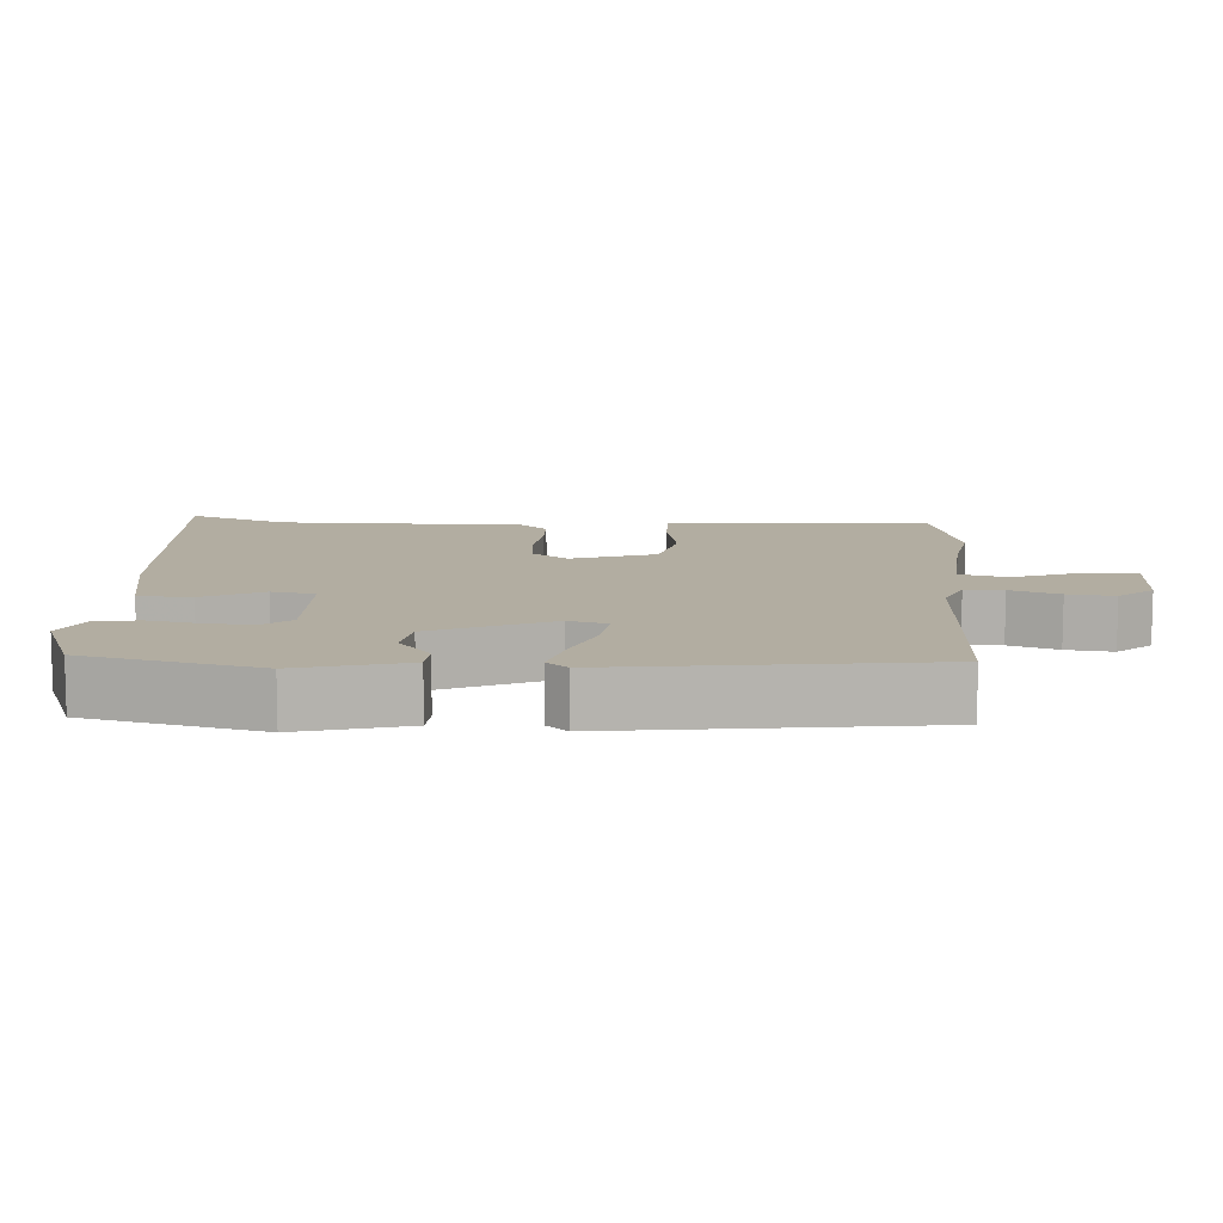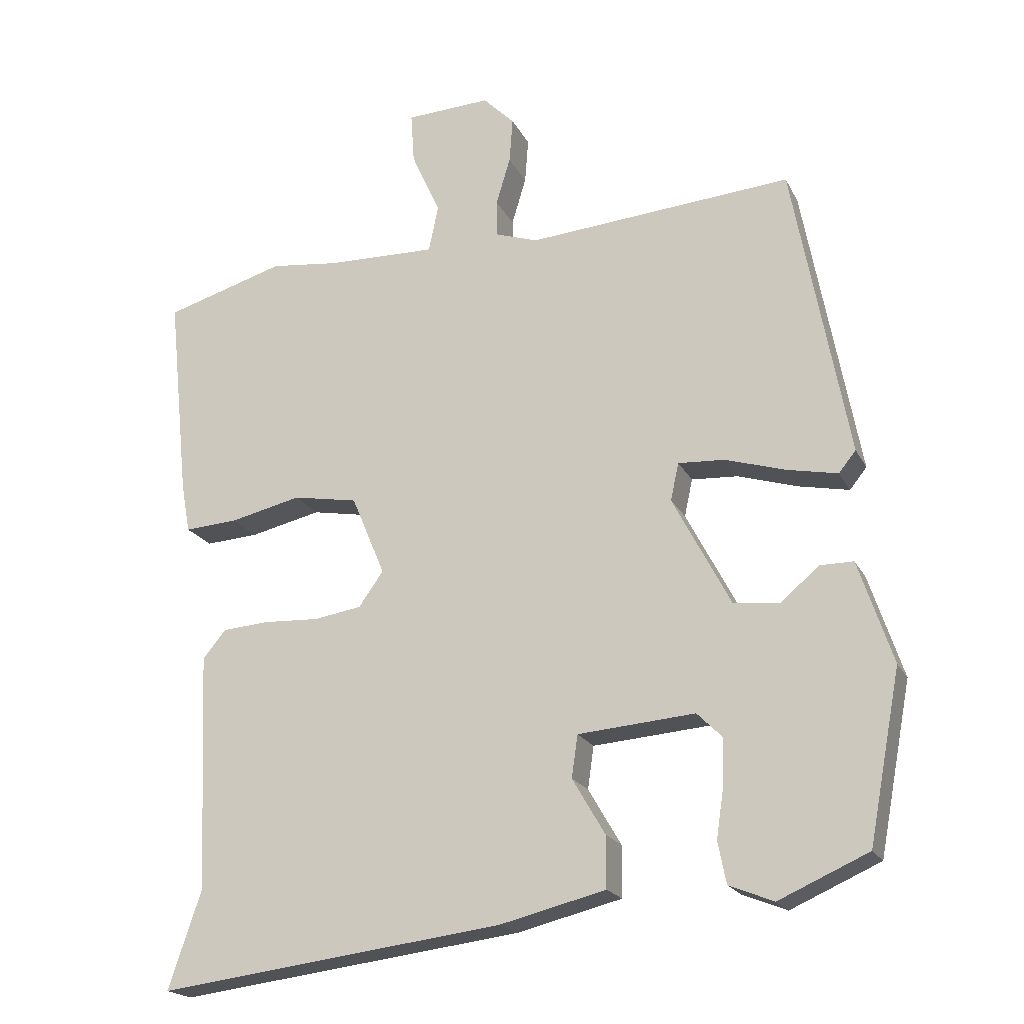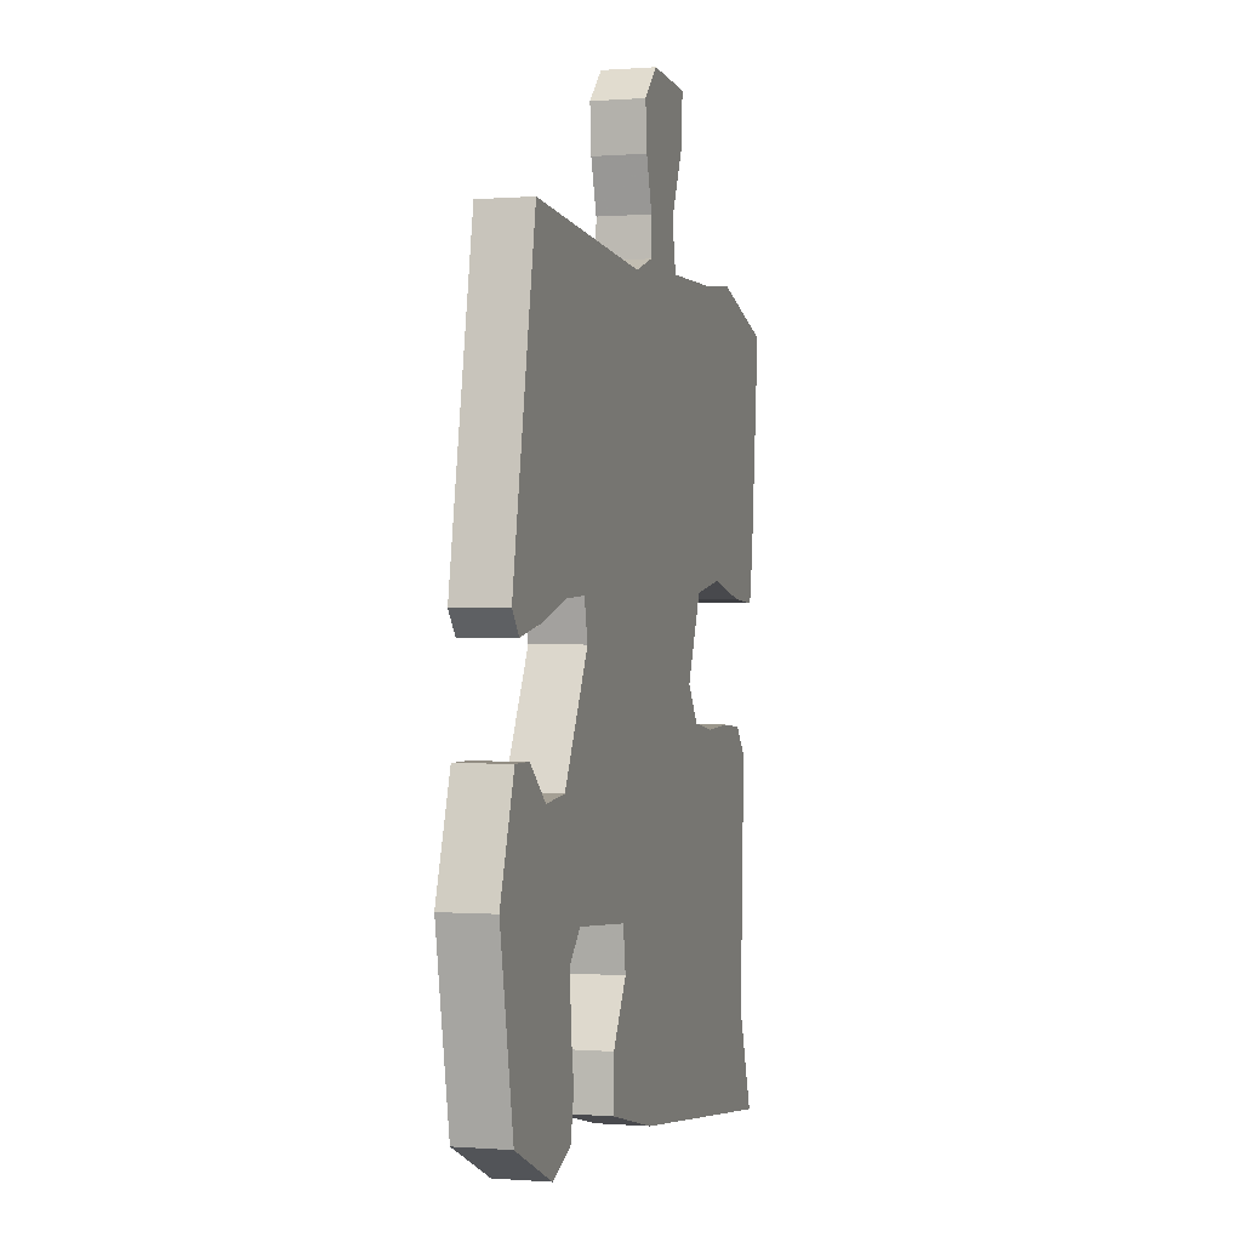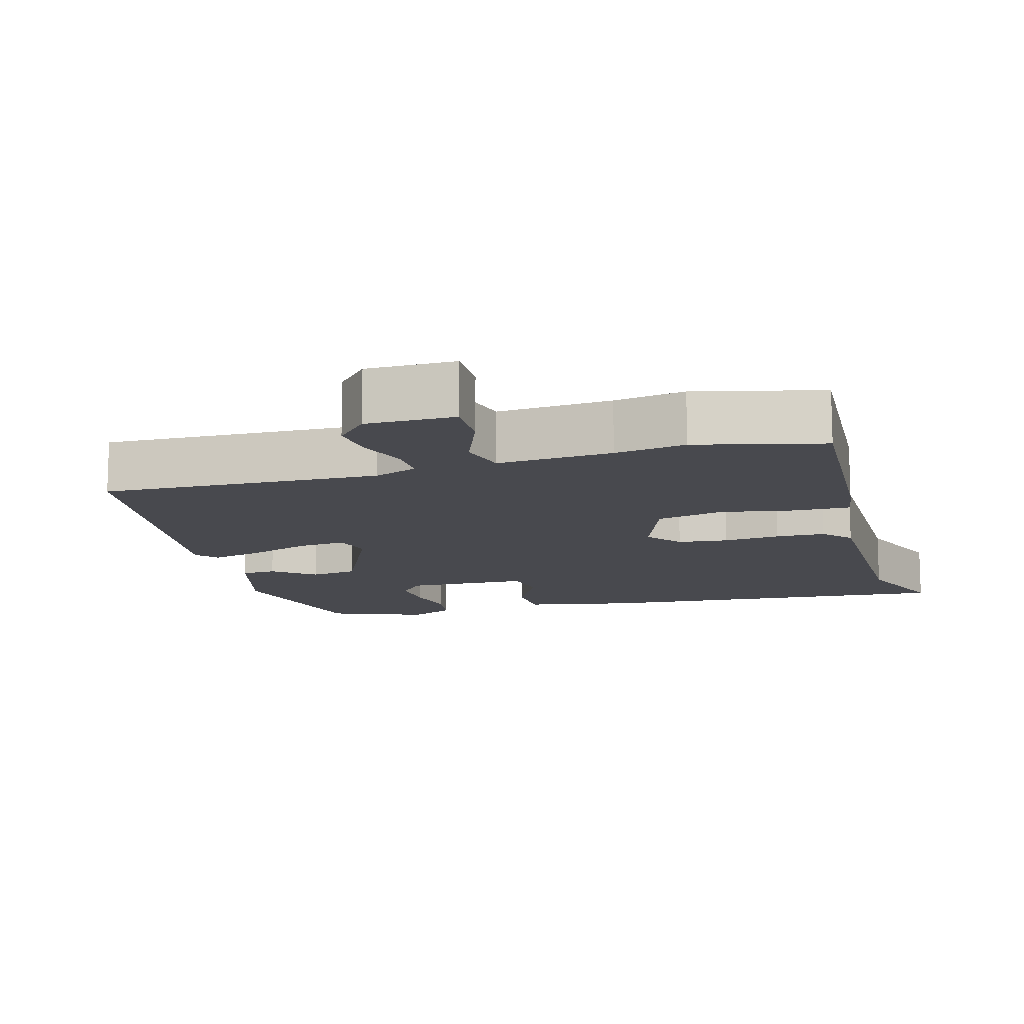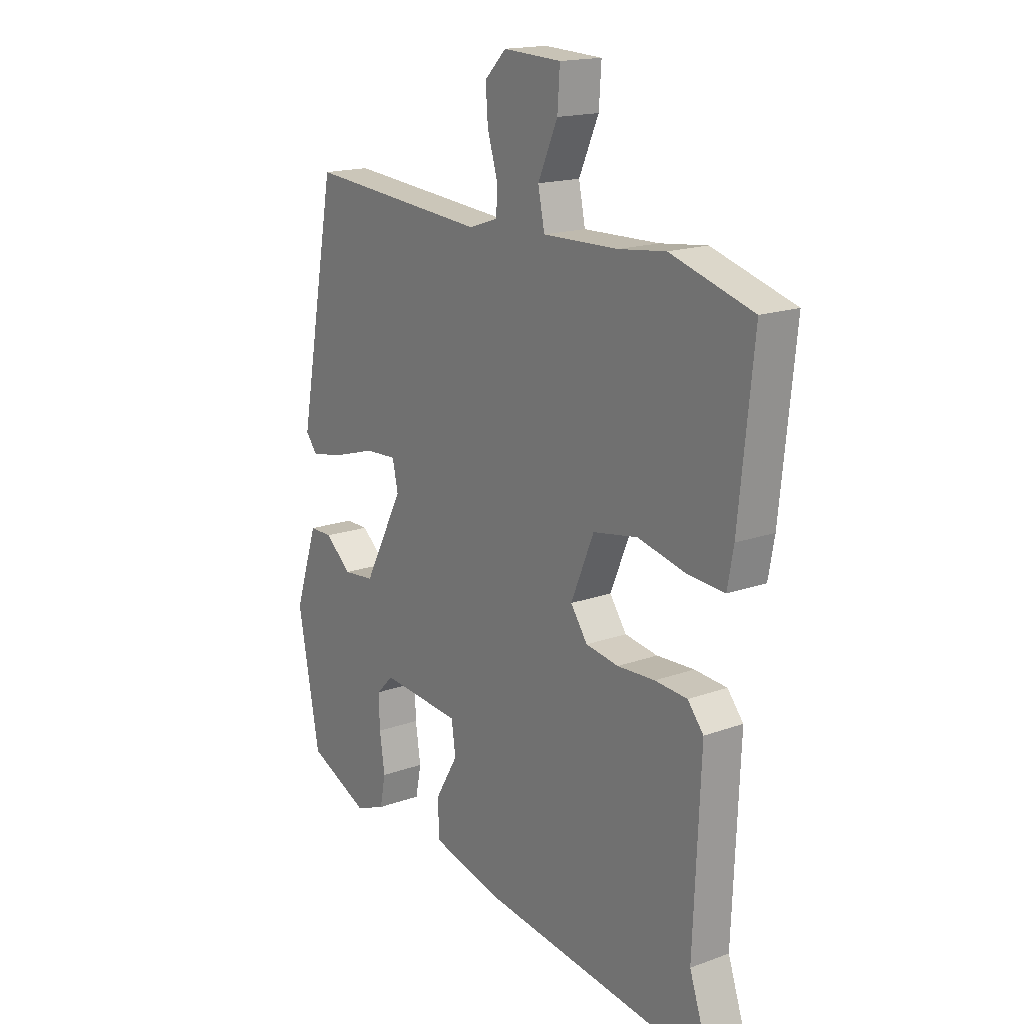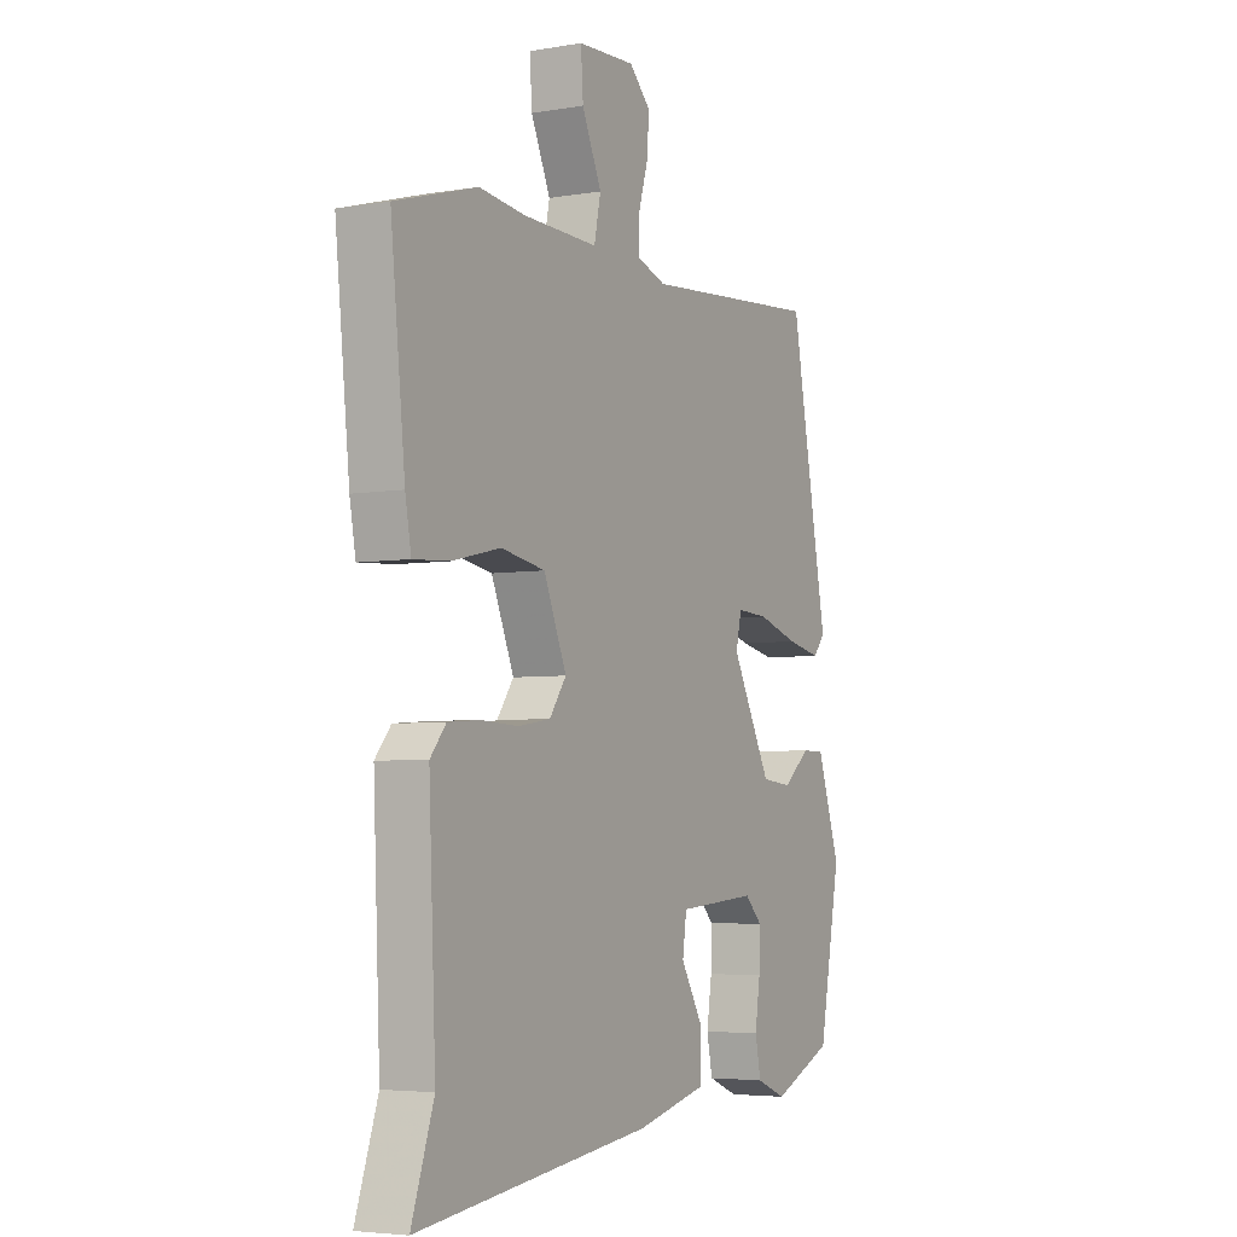
<metadata>
{"format":"obj","ext":"obj","renderer":"f3d","projection":"perspective","resolution":1024,"background":"white","views":[{"elev":10.5,"azim":-83.6,"up":"+Y"},{"elev":-19.9,"azim":-159.6,"up":"+Z"},{"elev":-0.0,"azim":-73.7,"up":"+Z"},{"elev":-12.6,"azim":18.5,"up":"+Y"},{"elev":17.0,"azim":54.0,"up":"+Z"},{"elev":-4.6,"azim":118.7,"up":"+Z"}]}
</metadata>
<code>
v 0.404 0.07 0.528
v 0.58 0.07 0.476
v 0.549 0.07 0.176
v 0.536 0.07 0.104
v 0.458 0.07 0.109
v 0.354 0.07 0.133
v 0.259 0.07 0.116
v 0.21 0.07 -0.001
v 0.246 0.07 -0.052
v 0.316 0.07 -0.063
v 0.396 0.07 -0.059
v 0.465 0.07 -0.064
v 0.499 0.07 -0.105
v 0.484 0.07 -0.453
v 0.532 0.07 -0.595
v 0.025 0.07 -0.531
v -0.129 0.07 -0.493
v -0.129 0.07 -0.418
v -0.081 0.07 -0.336
v -0.09 0.07 -0.274
v -0.261 0.07 -0.26
v -0.298 0.07 -0.297
v -0.296 0.07 -0.363
v -0.285 0.07 -0.437
v -0.297 0.07 -0.498
v -0.362 0.07 -0.524
v -0.493 0.07 -0.466
v -0.54 0.07 -0.218
v -0.49 0.07 -0.068
v -0.441 0.07 -0.068
v -0.385 0.07 -0.116
v -0.318 0.07 -0.109
v -0.233 0.07 0.053
v -0.245 0.07 0.108
v -0.313 0.07 0.104
v -0.401 0.07 0.077
v -0.475 0.07 0.062
v -0.5 0.07 0.093
v -0.419 0.07 0.528
v -0.031 0.07 0.497
v 0.031 0.07 0.518
v 0.032 0.07 0.572
v 0.011 0.07 0.642
v 0.006 0.07 0.708
v 0.052 0.07 0.754
v 0.176 0.07 0.748
v 0.171 0.07 0.674
v 0.129 0.07 0.58
v 0.143 0.07 0.512
v 0.304 0.07 0.516
v 0.404 0 0.528
v 0.58 0 0.476
v 0.549 0 0.176
v 0.536 0 0.104
v 0.458 0 0.109
v 0.354 0 0.133
v 0.259 0 0.116
v 0.21 0 -0.001
v 0.246 0 -0.052
v 0.316 0 -0.063
v 0.396 0 -0.059
v 0.465 0 -0.064
v 0.499 0 -0.105
v 0.484 0 -0.453
v 0.532 0 -0.595
v 0.025 0 -0.531
v -0.129 0 -0.493
v -0.129 0 -0.418
v -0.081 0 -0.336
v -0.09 0 -0.274
v -0.261 0 -0.26
v -0.298 0 -0.297
v -0.296 0 -0.363
v -0.285 0 -0.437
v -0.297 0 -0.498
v -0.362 0 -0.524
v -0.493 0 -0.466
v -0.54 0 -0.218
v -0.49 0 -0.068
v -0.441 0 -0.068
v -0.385 0 -0.116
v -0.318 0 -0.109
v -0.233 0 0.053
v -0.245 0 0.108
v -0.313 0 0.104
v -0.401 0 0.077
v -0.475 0 0.062
v -0.5 0 0.093
v -0.419 0 0.528
v -0.031 0 0.497
v 0.031 0 0.518
v 0.032 0 0.572
v 0.011 0 0.642
v 0.006 0 0.708
v 0.052 0 0.754
v 0.176 0 0.748
v 0.171 0 0.674
v 0.129 0 0.58
v 0.143 0 0.512
v 0.304 0 0.516
f 45 46 47 48
f 45 48 49
f 42 43 44 45
f 41 42 45 49
f 40 41 49
f 37 38 39 40
f 35 36 37 40
f 34 35 40 49
f 33 34 49 50
f 28 29 30 31
f 28 31 32
f 27 28 32
f 23 24 25 26
f 22 23 26 27
f 21 22 27 32
f 16 17 18 19
f 14 15 16 19
f 14 19 20
f 13 14 20
f 10 11 12 13
f 9 10 13 20
f 8 9 20 21
f 3 4 5 6
f 3 6 7
f 2 3 7
f 1 2 7
f 21 32 33 50
f 8 21 50
f 1 7 8 50
f 98 97 96 95
f 99 98 95
f 95 94 93 92
f 99 95 92 91
f 99 91 90
f 90 89 88 87
f 90 87 86 85
f 99 90 85 84
f 100 99 84 83
f 81 80 79 78
f 82 81 78
f 82 78 77
f 76 75 74 73
f 77 76 73 72
f 82 77 72 71
f 69 68 67 66
f 69 66 65 64
f 70 69 64
f 70 64 63
f 63 62 61 60
f 70 63 60 59
f 71 70 59 58
f 56 55 54 53
f 57 56 53
f 57 53 52
f 57 52 51
f 100 83 82 71
f 100 71 58
f 100 58 57 51
f 1 51 52 2
f 2 52 53 3
f 3 53 54 4
f 4 54 55 5
f 5 55 56 6
f 6 56 57 7
f 7 57 58 8
f 8 58 59 9
f 9 59 60 10
f 10 60 61 11
f 11 61 62 12
f 12 62 63 13
f 13 63 64 14
f 14 64 65 15
f 15 65 66 16
f 16 66 67 17
f 17 67 68 18
f 18 68 69 19
f 19 69 70 20
f 20 70 71 21
f 21 71 72 22
f 22 72 73 23
f 23 73 74 24
f 24 74 75 25
f 25 75 76 26
f 26 76 77 27
f 27 77 78 28
f 28 78 79 29
f 29 79 80 30
f 30 80 81 31
f 31 81 82 32
f 32 82 83 33
f 33 83 84 34
f 34 84 85 35
f 35 85 86 36
f 36 86 87 37
f 37 87 88 38
f 38 88 89 39
f 39 89 90 40
f 40 90 91 41
f 41 91 92 42
f 42 92 93 43
f 43 93 94 44
f 44 94 95 45
f 45 95 96 46
f 46 96 97 47
f 47 97 98 48
f 48 98 99 49
f 49 99 100 50
f 50 100 51 1

</code>
